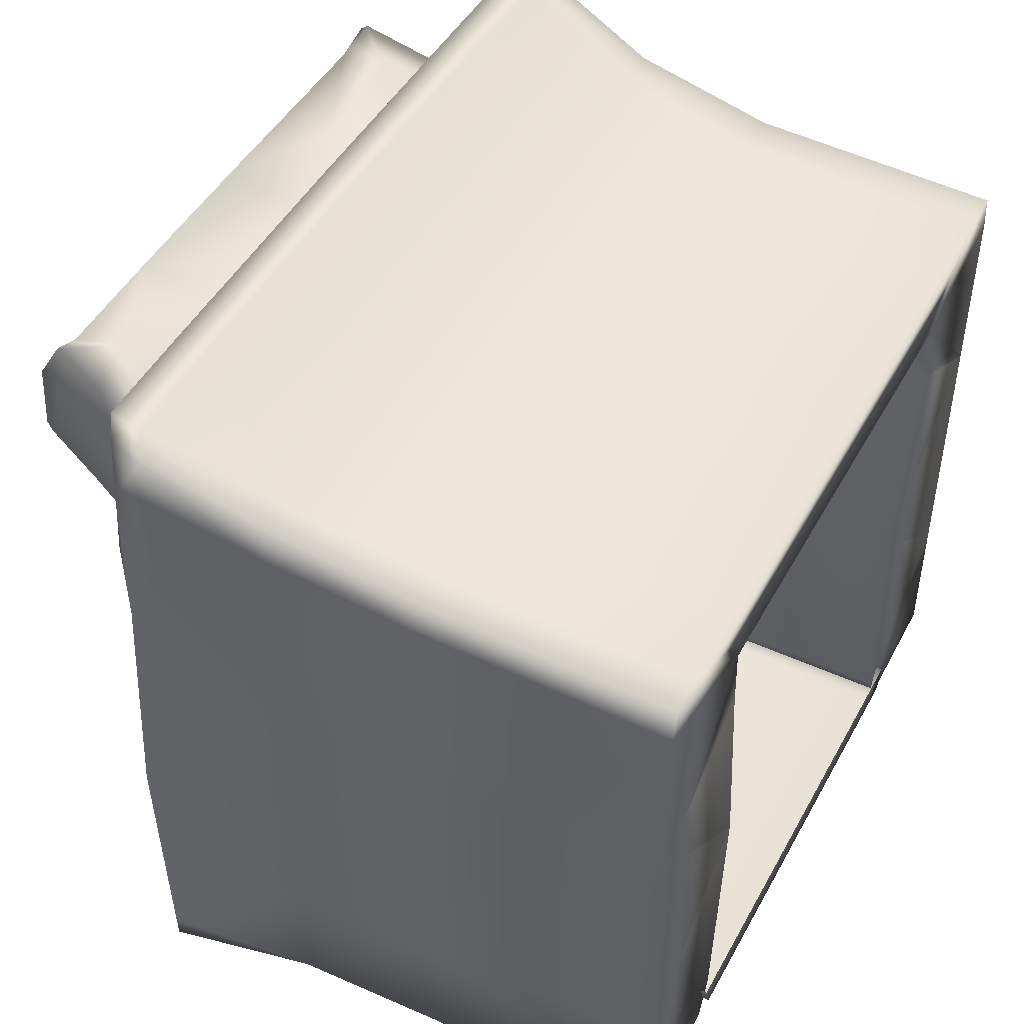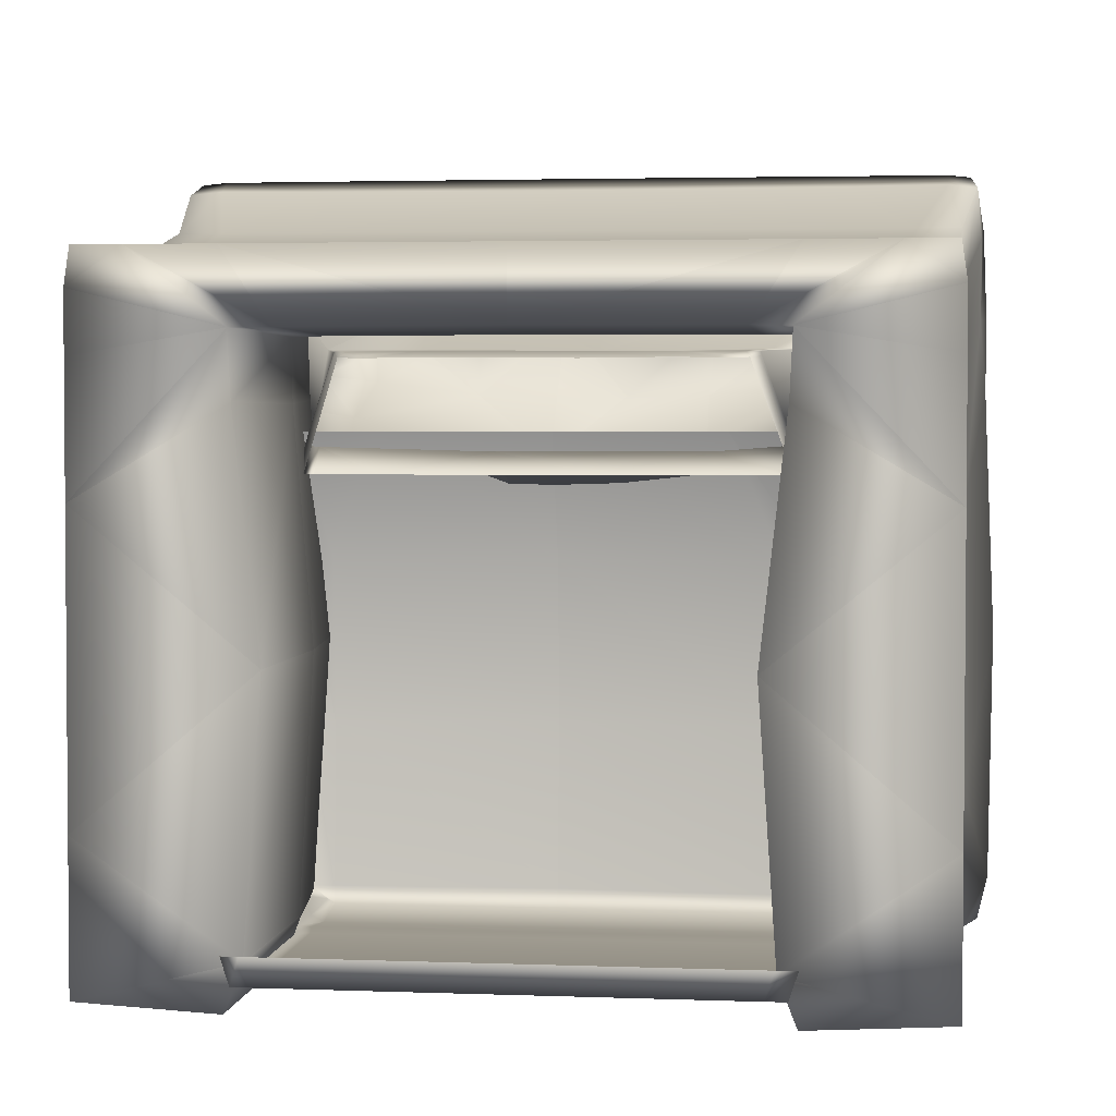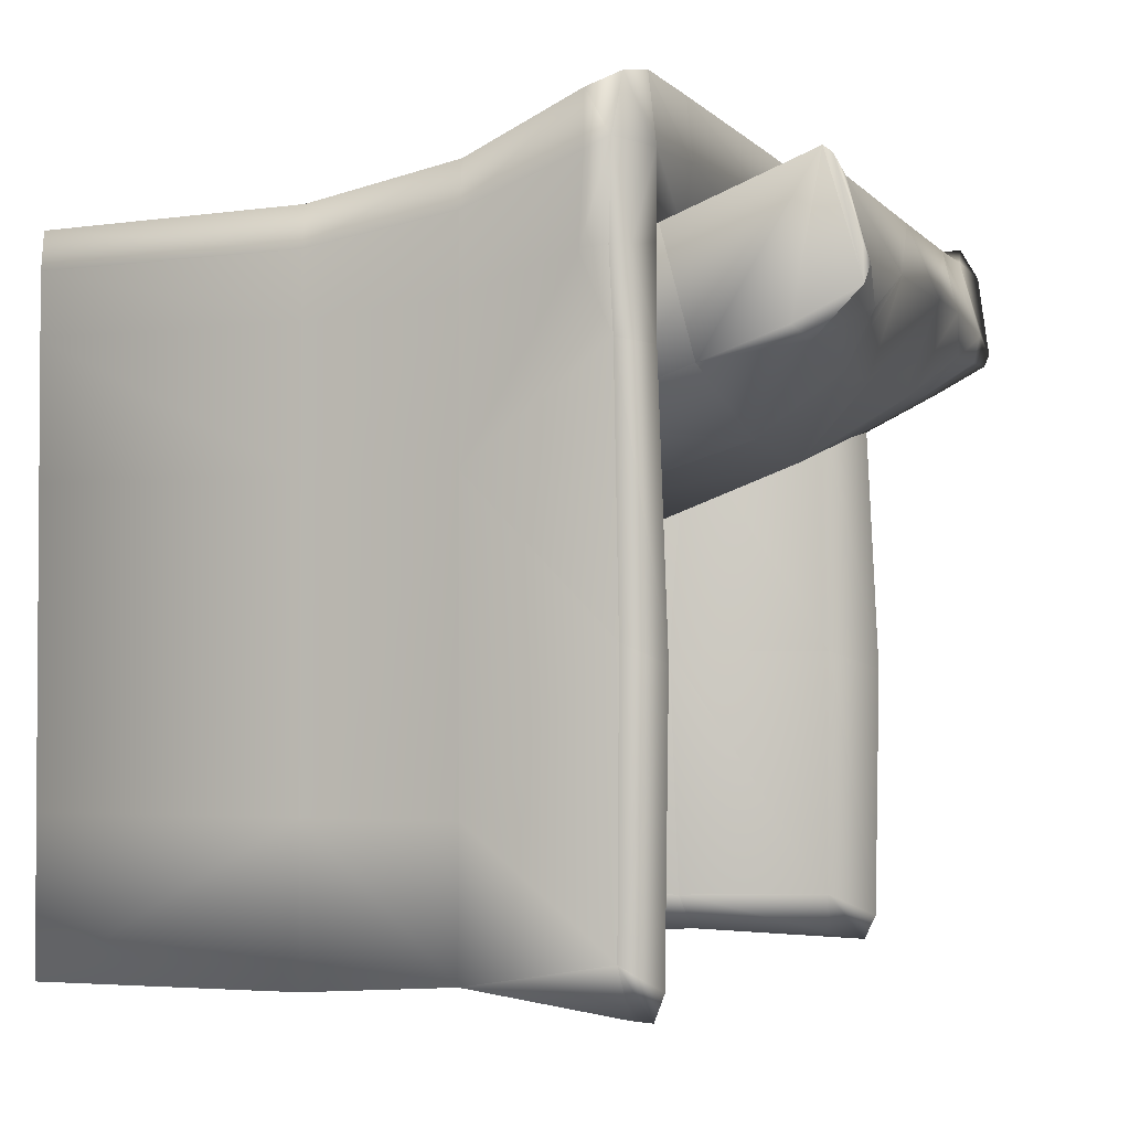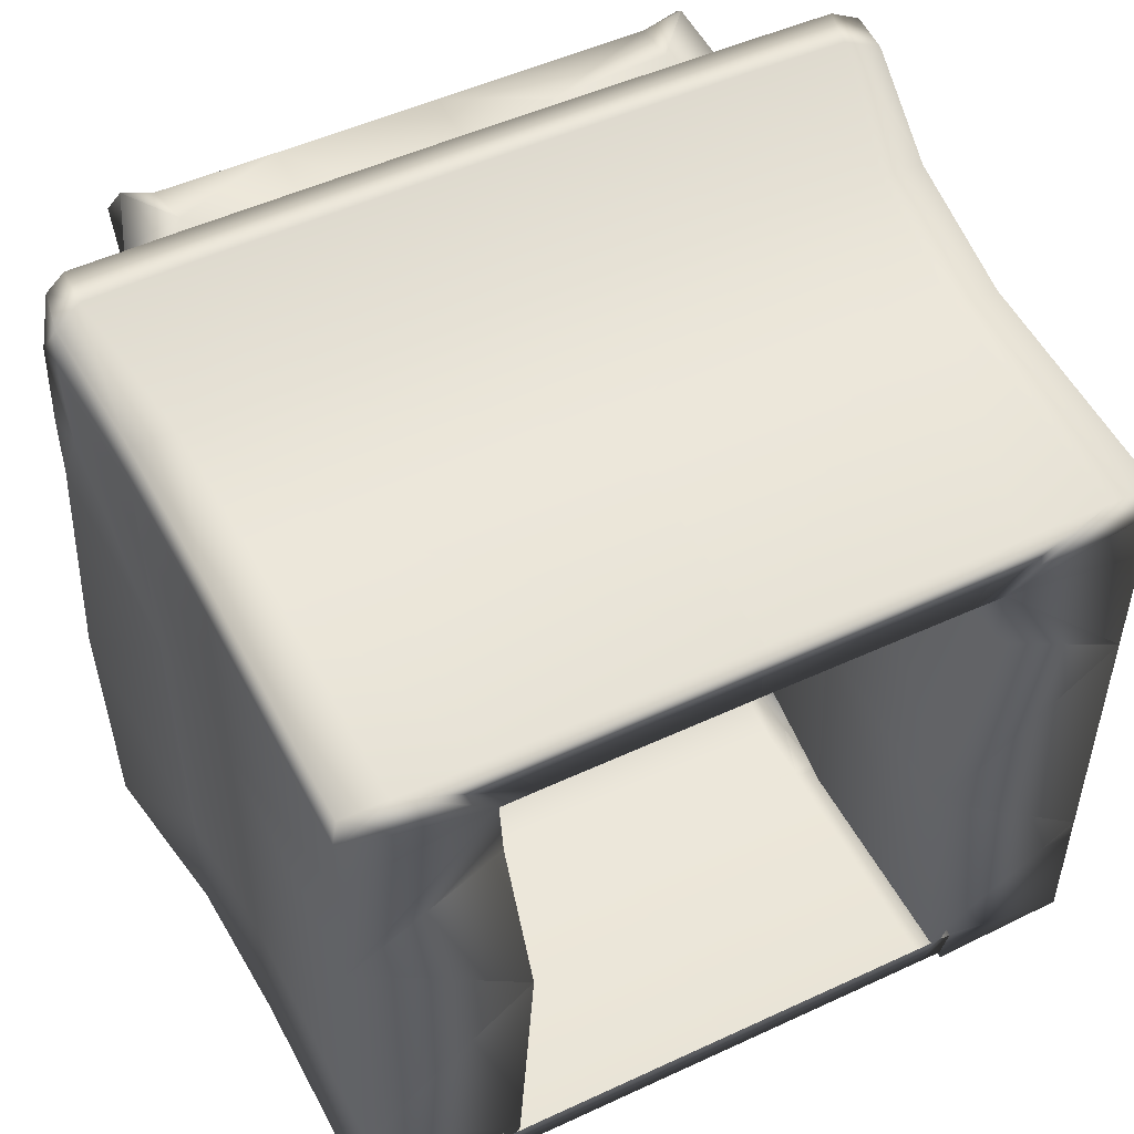
<metadata>
{"format":"obj","ext":"obj","renderer":"f3d","projection":"perspective","resolution":1024,"background":"white","views":[{"elev":46.8,"azim":117.5,"up":"+Y"},{"elev":2.8,"azim":-172.9,"up":"+Y"},{"elev":-2.5,"azim":-71.0,"up":"+Y"},{"elev":50.6,"azim":153.1,"up":"+Y"}]}
</metadata>
<code>
o Armchair_205_1
v 0.3093 0.2781 0.02875
v 0.4148 0.3661 0.2398
v 0.161 0.372 0.2399
v 0.1593 0.2778 0.02869
v -0.05354 0.2738 0.02693
v -0.05411 0.3742 0.2398
v 0.3251 0.4376 0.3605
v 0.1676 0.4137 0.44
v 0.3318 0.423 0.4312
v 0.3764 0.4467 0.4242
v 0.4033 0.4319 0.3452
v -0.05233 0.2696 -0.1697
v 0.1577 0.2698 -0.1697
v 0.2492 0.2707 -0.106
v 0.03935 0.262 -0.1962
v 0.2582 0.2699 -0.1696
v 0.2438 0.2699 -0.1696
v 0.2146 0.2652 -0.1864
v 0.2503 0.2615 -0.1942
v 0.212 0.2609 -0.1958
v -0.171 0.2703 -0.106
v -0.1699 0.2617 -0.1961
v -0.05214 0.26 -0.207
v 0.1571 0.2619 -0.1961
v -0.1705 0.2695 -0.1697
v -0.2248 0.2606 -0.1958
v -0.2274 0.2648 -0.1864
v -0.2566 0.2695 -0.1696
v -0.282 0.2776 0.02875
v -0.2631 0.2611 -0.1942
v -0.2744 0.2693 -0.1696
v -0.2752 0.263 -0.1865
v -0.3354 0.3674 0.2402
v -0.3273 0.2774 0.02878
v -0.4355 0.3652 0.2398
v -0.3381 0.4371 0.3605
v -0.3899 0.4494 0.4157
v -0.3448 0.4224 0.4312
v -0.1741 0.4377 0.3499
v -0.05628 0.4134 0.4403
v -0.3917 0.4397 0.428
v 0.04333 0.3323 0.46
v -0.1806 0.3319 0.46
v -0.05411 0.2192 0.3896
v 0.1677 0.3322 0.46
v 0.1611 0.2211 0.3896
v 0.3309 0.323 0.4593
v 0.3783 0.3011 0.4623
v 0.3892 0.4085 0.4455
v 0.3769 0.2855 0.456
v 0.3247 0.285 0.4514
v 0.2468 0.2842 0.4452
v -0.2597 0.2838 0.4452
v -0.3438 0.3224 0.4593
v -0.1739 0.2208 0.3896
v -0.402 0.3404 0.4622
v -0.389 0.2929 0.462
v -0.2138 0.1449 -0.1292
v -0.1977 0.07422 0.06934
v 0.05269 0.05498 0.06934
v 0.06154 0.1445 -0.1292
v 0.04315 0.1334 0.2805
v -0.1779 0.1432 0.2805
v 0.2948 0.1272 0.06934
v 0.3248 0.1886 0.2804
v 0.4267 0.2051 0.2803
v 0.3395 0.1525 0.06929
v 0.3066 0.152 -0.1293
v 0.2871 0.1503 -0.1292
v 0.3945 0.2504 0.3843
v 0.3116 0.2409 0.3862
v -0.3244 0.2404 0.3862
v -0.4163 0.2487 0.3857
v -0.43 0.2075 0.2803
v -0.3464 0.1519 0.06934
v -0.3154 0.1528 -0.1292
v -0.07542 0.1155 -0.1557
v 0.06278 0.1156 -0.1557
v 0.2044 0.1157 -0.1557
v -0.217 0.1154 -0.1557
v 0.2885 0.1161 -0.1556
v 0.3025 0.1162 -0.1556
v 0.2734 0.2705 -0.106
v -0.3012 0.1156 -0.1556
v -0.3153 0.1168 -0.1641
v -0.2881 0.3142 0.04507
v -0.3288 0.3559 0.2155
v -0.005146 0.3577 0.2155
v -0.005121 0.3156 0.0451
v -0.3288 0.3669 0.2376
v -0.4316 0.3542 0.2155
v -0.005159 0.3798 0.2596
v -0.005105 0.2906 -0.1621
v -0.2763 0.2894 -0.1622
v -0.3502 0.3129 0.04503
v -0.3266 0.2883 -0.1623
v -0.3266 0.2883 -0.491
v -0.2763 0.2894 -0.491
v -0.005105 0.2906 -0.491
v 0.2779 0.3147 0.04507
v 0.3185 0.3564 0.2155
v 0.3185 0.3674 0.2376
v 0.4213 0.3549 0.2155
v 0.2661 0.2898 -0.491
v 0.2661 0.2898 -0.1622
v 0.34 0.3135 0.04503
v 0.3163 0.2888 -0.1623
v 0.3163 0.2888 -0.491
v -0.5314 0.3745 0.03947
v -0.5314 0.2792 0.03946
v -0.5202 0.2608 -0.156
v -0.5202 0.343 -0.156
v -0.5541 0.4274 0.1908
v -0.5534 0.3201 0.1854
v -0.5481 0.4972 0.1899
v -0.5246 0.4333 0.03972
v -0.513 0.3954 -0.156
v -0.5109 0.3837 -0.4911
v -0.5181 0.3344 -0.491
v -0.5201 0.08667 -0.156
v -0.5313 0.08686 0.03946
v -0.5199 -0.2973 -0.156
v -0.5178 -0.2973 -0.4911
v -0.518 0.08661 -0.4911
v -0.5176 -0.4919 -0.491
v -0.5197 -0.4919 -0.156
v -0.5309 -0.4784 0.03947
v -0.5311 -0.2973 0.03946
v -0.5181 0.2559 -0.4911
v -0.5697 -0.4436 0.2339
v -0.5751 -0.1038 0.2378
v -0.5618 0.2232 0.2274
v -0.5563 -0.5034 0.2441
v -0.5624 0.3218 0.2223
v -0.5449 0.3222 0.2432
v -0.5579 0.4405 0.2242
v -0.5405 0.5146 0.2323
v -0.5203 -0.4775 0.2713
v -0.5234 -0.1266 0.277
v -0.4266 -0.1021 0.2267
v -0.4281 -0.4411 0.2232
v -0.513 -0.5109 0.2566
v -0.4526 -0.4997 0.2233
v -0.4308 0.2207 0.2176
v -0.5161 0.2184 0.2621
v -0.5112 0.3314 0.2598
v -0.5029 0.4353 0.2583
v -0.5112 0.5198 0.2508
v -0.3645 0.4446 0.2585
v -0.005204 0.4541 0.2588
v -0.3686 0.5203 0.2522
v -0.005245 0.521 0.2536
v 0.3582 0.5209 0.2522
v 0.3541 0.4452 0.2585
v 0.4925 0.4361 0.2583
v 0.501 0.3322 0.2598
v 0.5346 0.3231 0.2432
v 0.5475 0.4413 0.2242
v 0.5301 0.5155 0.2323
v 0.5007 0.5206 0.2508
v 0.5059 0.2192 0.2621
v 0.5517 0.2241 0.2274
v 0.5137 -0.1258 0.277
v 0.5653 -0.1029 0.2378
v 0.4207 0.2214 0.2176
v 0.4169 -0.1015 0.2267
v 0.5111 -0.4767 0.2713
v 0.4188 -0.4405 0.2232
v 0.5037 -0.5101 0.2566
v 0.4433 -0.499 0.2233
v 0.5604 -0.4427 0.2339
v 0.5471 -0.5025 0.2441
v -0.3467 0.21 0.04192
v -0.3224 0.2034 -0.1713
v -0.3139 -0.1017 0.02805
v -0.2883 -0.1022 -0.2099
v -0.3372 -0.4405 0.03335
v -0.3111 -0.4405 -0.1953
v -0.3585 -0.4886 0.04676
v -0.3352 -0.5018 -0.156
v -0.3111 -0.4405 -0.491
v -0.2883 -0.1022 -0.491
v -0.3352 -0.5018 -0.491
v -0.3224 0.2034 -0.491
v -0.3387 0.3955 -0.156
v -0.3463 0.4335 0.04453
v -0.4665 0.4334 0.04195
v -0.4515 0.3954 -0.156
v -0.3677 0.5028 0.2163
v -0.5092 0.5037 0.212
v -0.4491 0.3837 -0.4911
v -0.005233 0.5022 0.2193
v -0.3376 0.3837 -0.4911
v -0.005162 0.3839 -0.4911
v -0.005169 0.3958 -0.156
v -0.005192 0.4337 0.04646
v 0.3284 0.3961 -0.156
v 0.3273 0.3842 -0.4911
v 0.3572 0.5034 0.2163
v 0.4988 0.5045 0.212
v 0.4562 0.4341 0.04195
v 0.4411 0.3962 -0.156
v 0.3359 0.434 0.04453
v 0.5142 0.4342 0.03972
v 0.5376 0.498 0.1899
v 0.5027 0.3962 -0.156
v 0.5006 0.3845 -0.4911
v 0.4388 0.3844 -0.4911
v 0.5078 0.3353 -0.491
v 0.5079 0.2567 -0.4911
v 0.508 0.08745 -0.4911
v 0.3123 0.2039 -0.491
v 0.2785 -0.1018 -0.491
v 0.5083 -0.2965 -0.4911
v 0.3017 -0.44 -0.491
v 0.5083 -0.491 -0.491
v 0.3259 -0.5013 -0.491
v 0.5211 0.3754 0.03947
v 0.5099 0.3438 -0.156
v 0.5101 0.2616 -0.156
v 0.5212 0.28 0.03946
v 0.5437 0.4283 0.1908
v 0.5431 0.321 0.1854
v 0.5102 0.08751 -0.156
v 0.5214 0.08771 0.03946
v 0.5104 -0.2964 -0.156
v 0.5104 -0.491 -0.156
v 0.5216 -0.4775 0.03947
v 0.5216 -0.2964 0.03946
v 0.5521 0.3227 0.2223
v 0.3366 0.2106 0.04192
v 0.3123 0.2039 -0.1713
v 0.3042 -0.1012 0.02805
v 0.2785 -0.1018 -0.2099
v 0.3279 -0.44 0.03335
v 0.3017 -0.44 -0.1953
v 0.3492 -0.488 0.04676
v 0.3259 -0.5013 -0.156
v 0.3272 -0.4318 -0.08745
v 0.3104 -0.4584 -0.08745
v 0.3038 -0.4499 -0.01271
v 0.3272 -0.4318 -0.01271
v 0.3272 -0.4318 -0.1547
v 0.3156 -0.4599 -0.1582
v 0.3272 -0.4318 -0.1622
v 0.3156 -0.4674 -0.1622
v 0.3272 -0.4318 -0.5
v 0.3156 -0.4674 -0.5
v -0.2975 -0.4679 -0.08745
v -0.3194 -0.4589 -0.08745
v -0.3128 -0.4504 -0.01271
v -0.2976 -0.4558 -0.01271
v -0.001667 -0.4676 -0.08745
v -0.001674 -0.4555 -0.01271
v 0.2942 -0.4674 -0.08745
v 0.2942 -0.4553 -0.01271
v 0.2942 -0.4599 -0.1582
v -0.001671 -0.4601 -0.1582
v -0.2976 -0.4603 -0.1582
v -0.3245 -0.4604 -0.1582
v 0.3051 -0.4319 -0.5
v 0.2942 -0.4674 -0.5
v -0.001586 -0.4321 -0.5
v -0.001667 -0.4676 -0.5
v -0.3082 -0.4324 -0.5
v -0.2975 -0.4679 -0.5
v -0.3362 -0.4324 -0.5
v -0.3245 -0.4679 -0.5
v -0.2976 -0.4324 -0.01271
v -0.3362 -0.4324 -0.01271
v -0.001688 -0.4321 0.001914
v -0.001818 -0.2163 0.01787
v -0.2977 -0.2166 -0.004398
v -0.3363 -0.2166 -0.01271
v 0.2941 -0.2161 -0.004398
v 0.2942 -0.4319 -0.01271
v 0.3271 -0.2161 -0.01271
v 0.2939 -0.000286 -0.01129
v -0.001948 -0.000525 0.005318
v 0.2259 0.1695 -0.06896
v 0.3269 0.1696 -0.08421
v 0.327 -0.000259 -0.01271
v -0.00205 0.1693 -0.05653
v -0.2978 -0.000766 -0.01129
v -0.23 0.1691 -0.06896
v -0.3365 -0.000797 -0.01271
v -0.3366 0.169 -0.08421
v -0.3362 -0.4324 -0.08745
v -0.3362 -0.4324 -0.1547
v -0.3245 -0.4679 -0.1622
v -0.3362 -0.4324 -0.1622
v -0.001667 -0.4676 -0.1622
v 0.2942 -0.4674 -0.1622
v -0.2975 -0.4679 -0.1622
f 1 3 2
f 1 4 3
f 5 3 4
f 5 6 3
f 3 7 2
f 8 7 3
f 6 8 3
f 8 9 7
f 10 7 9
f 10 11 7
f 2 7 11
f 12 5 4
f 12 4 13
f 4 14 13
f 14 4 1
f 13 15 12
f 1 16 14
f 17 14 16
f 17 13 14
f 18 13 17
f 19 18 17
f 17 16 19
f 20 18 19
f 20 13 18
f 12 21 5
f 22 12 15
f 22 15 23
f 13 24 15
f 20 24 13
f 25 21 12
f 25 12 22
f 26 25 22
f 26 27 25
f 25 27 28
f 25 28 21
f 29 21 28
f 27 30 28
f 26 30 27
f 30 31 28
f 31 29 28
f 30 32 31
f 5 21 29
f 33 5 29
f 33 6 5
f 31 34 29
f 29 35 33
f 29 34 35
f 35 36 33
f 35 37 36
f 37 38 36
f 36 38 39
f 33 36 39
f 33 39 6
f 39 40 6
f 6 40 8
f 37 41 38
f 42 8 40
f 43 42 40
f 43 44 42
f 42 45 8
f 46 45 42
f 47 8 45
f 47 9 8
f 9 47 48
f 9 48 49
f 49 10 9
f 50 48 47
f 50 47 51
f 52 51 47
f 45 52 47
f 52 45 46
f 38 43 40
f 53 43 38
f 53 38 54
f 43 53 55
f 43 55 44
f 56 54 38
f 56 57 54
f 56 38 41
f 38 40 39
f 58 60 59
f 58 61 60
f 59 60 62
f 59 62 63
f 64 62 60
f 61 64 60
f 64 65 62
f 66 65 64
f 66 64 67
f 68 67 64
f 68 64 69
f 61 69 64
f 65 66 70
f 65 70 71
f 71 46 65
f 46 62 65
f 62 55 63
f 62 44 55
f 51 71 70
f 51 70 50
f 62 42 44
f 62 46 42
f 52 71 51
f 71 52 46
f 55 72 63
f 53 72 55
f 72 53 54
f 57 72 54
f 57 73 72
f 74 72 73
f 72 74 63
f 63 74 75
f 63 75 59
f 59 75 76
f 59 76 58
f 77 61 58
f 77 78 61
f 61 78 79
f 58 80 77
f 79 69 61
f 81 69 79
f 69 81 82
f 69 82 68
f 1 83 16
f 58 84 80
f 58 76 84
f 85 84 76
f 10 70 11
f 70 10 50
f 50 10 49
f 50 49 48
f 66 11 70
f 66 2 11
f 67 2 66
f 67 1 2
f 83 1 67
f 83 67 68
f 16 83 68
f 16 68 82
f 16 82 19
f 32 30 85
f 76 32 85
f 76 31 32
f 76 34 31
f 76 75 34
f 35 34 75
f 35 75 74
f 74 37 35
f 37 74 73
f 37 73 57
f 37 57 41
f 41 57 56
f 86 88 87
f 86 89 88
f 88 90 87
f 87 90 91
f 88 92 90
f 93 89 86
f 93 86 94
f 94 86 95
f 95 87 91
f 95 86 87
f 94 95 96
f 94 96 97
f 94 97 98
f 93 94 98
f 93 98 99
f 100 88 89
f 93 100 89
f 100 101 88
f 88 102 92
f 88 101 102
f 101 103 102
f 93 99 104
f 93 104 105
f 93 105 100
f 105 106 100
f 106 101 100
f 106 103 101
f 105 107 106
f 105 108 107
f 105 104 108
f 109 111 110
f 109 112 111
f 110 113 109
f 110 114 113
f 109 113 115
f 109 115 116
f 112 109 116
f 112 116 117
f 112 117 118
f 112 118 119
f 111 112 119
f 120 110 111
f 120 121 110
f 114 110 121
f 122 121 120
f 123 122 120
f 123 120 124
f 122 123 125
f 122 125 126
f 122 126 127
f 122 127 128
f 122 128 121
f 120 129 124
f 120 111 129
f 111 119 129
f 130 128 127
f 130 131 128
f 121 128 131
f 121 131 132
f 133 130 127
f 114 121 132
f 132 134 114
f 135 134 132
f 135 136 134
f 114 134 136
f 114 136 113
f 115 113 136
f 115 136 137
f 138 140 139
f 138 141 140
f 141 138 142
f 141 142 143
f 139 140 144
f 139 144 145
f 139 145 132
f 139 132 131
f 130 139 131
f 130 138 139
f 130 142 138
f 145 135 132
f 145 146 135
f 144 146 145
f 146 147 135
f 147 136 135
f 147 137 136
f 147 148 137
f 130 133 142
f 144 91 146
f 146 91 147
f 90 147 91
f 90 149 147
f 148 147 149
f 92 149 90
f 92 150 149
f 151 149 150
f 148 149 151
f 151 150 152
f 153 152 150
f 153 150 154
f 92 154 150
f 92 102 154
f 102 155 154
f 102 103 155
f 156 155 103
f 156 157 155
f 155 157 158
f 155 158 159
f 155 159 160
f 160 154 155
f 160 153 154
f 161 157 156
f 161 162 157
f 163 162 161
f 163 164 162
f 163 161 165
f 165 156 103
f 165 161 156
f 163 165 166
f 167 163 166
f 167 166 168
f 168 169 167
f 168 170 169
f 171 163 167
f 171 164 163
f 171 167 169
f 171 169 172
f 144 95 91
f 144 173 95
f 173 96 95
f 173 174 96
f 174 173 175
f 174 175 176
f 177 176 175
f 177 178 176
f 141 177 175
f 141 175 140
f 173 140 175
f 173 144 140
f 177 141 143
f 177 143 179
f 178 177 179
f 178 179 180
f 176 178 181
f 176 181 182
f 174 176 182
f 178 183 181
f 178 180 183
f 96 174 184
f 174 182 184
f 96 184 97
f 185 187 186
f 185 188 187
f 189 186 187
f 189 187 190
f 190 187 116
f 190 116 115
f 187 117 116
f 187 188 117
f 118 117 188
f 118 188 191
f 137 190 115
f 137 148 190
f 189 190 148
f 189 148 151
f 192 189 151
f 192 186 189
f 192 151 152
f 188 193 191
f 188 185 193
f 185 194 193
f 185 195 194
f 195 185 186
f 192 196 186
f 195 186 196
f 197 194 195
f 197 198 194
f 192 152 153
f 192 153 199
f 199 153 160
f 199 160 200
f 199 200 201
f 197 201 202
f 202 198 197
f 197 203 201
f 199 201 203
f 195 203 197
f 195 196 203
f 200 204 201
f 200 205 204
f 201 206 202
f 201 204 206
f 207 202 206
f 207 208 202
f 202 208 198
f 159 200 160
f 159 205 200
f 192 203 196
f 192 199 203
f 125 180 126
f 125 183 180
f 179 126 180
f 179 127 126
f 143 127 179
f 127 143 142
f 127 142 133
f 125 181 183
f 125 123 181
f 181 123 182
f 123 124 182
f 182 124 184
f 124 97 184
f 124 129 97
f 129 119 97
f 119 191 97
f 119 118 191
f 191 98 97
f 191 193 98
f 193 99 98
f 193 194 99
f 198 99 194
f 198 104 99
f 208 104 198
f 208 108 104
f 209 108 208
f 210 108 209
f 211 108 210
f 211 212 108
f 213 212 211
f 214 213 211
f 215 213 214
f 216 215 214
f 216 217 215
f 209 208 207
f 218 220 219
f 218 221 220
f 221 218 222
f 221 222 223
f 218 205 222
f 218 204 205
f 219 204 218
f 219 206 204
f 219 207 206
f 219 209 207
f 220 209 219
f 224 220 221
f 224 221 225
f 223 225 221
f 226 224 225
f 214 224 226
f 214 211 224
f 226 216 214
f 226 227 216
f 226 228 227
f 226 229 228
f 226 225 229
f 224 211 210
f 224 210 220
f 220 210 209
f 171 228 229
f 171 229 164
f 225 164 229
f 225 162 164
f 172 228 171
f 223 162 225
f 162 223 230
f 157 162 230
f 157 230 158
f 223 158 230
f 223 222 158
f 205 158 222
f 205 159 158
f 165 106 231
f 165 103 106
f 231 106 107
f 231 107 232
f 232 233 231
f 232 234 233
f 235 233 234
f 235 234 236
f 168 233 235
f 168 166 233
f 231 166 165
f 231 233 166
f 235 170 168
f 235 237 170
f 236 237 235
f 236 238 237
f 234 215 236
f 234 213 215
f 232 213 234
f 236 217 238
f 236 215 217
f 107 212 232
f 232 212 213
f 107 108 212
f 216 238 217
f 216 227 238
f 237 238 227
f 237 227 228
f 228 169 237
f 169 228 172
f 237 169 170
f 239 241 240
f 239 242 241
f 243 239 240
f 243 240 244
f 245 243 244
f 245 244 246
f 247 245 246
f 247 246 248
f 249 251 250
f 249 252 251
f 253 252 249
f 253 254 252
f 255 254 253
f 255 256 254
f 240 256 255
f 240 241 256
f 257 255 253
f 257 253 258
f 258 253 249
f 258 249 259
f 259 249 250
f 244 255 257
f 244 240 255
f 259 250 260
f 261 248 262
f 261 247 248
f 263 261 262
f 263 262 264
f 265 263 264
f 265 264 266
f 267 265 266
f 267 266 268
f 269 251 252
f 269 270 251
f 271 269 252
f 271 252 254
f 272 269 271
f 272 273 269
f 273 270 269
f 273 274 270
f 275 272 271
f 275 271 276
f 276 271 254
f 277 275 276
f 277 276 242
f 242 276 256
f 276 254 256
f 242 256 241
f 278 272 275
f 278 279 272
f 279 273 272
f 280 279 278
f 281 280 278
f 281 278 282
f 282 275 277
f 282 278 275
f 280 283 279
f 283 284 279
f 284 274 273
f 279 284 273
f 283 285 284
f 285 286 284
f 284 286 274
f 285 287 286
f 250 270 288
f 250 251 270
f 260 250 288
f 260 288 289
f 290 260 289
f 290 289 291
f 268 290 291
f 268 291 267
f 262 292 264
f 262 293 292
f 264 292 294
f 264 294 266
f 248 293 262
f 248 246 293
f 266 294 290
f 266 290 268
f 294 260 290
f 294 259 260
f 292 259 294
f 292 258 259
f 293 258 292
f 293 257 258
f 246 257 293
f 246 244 257

</code>
